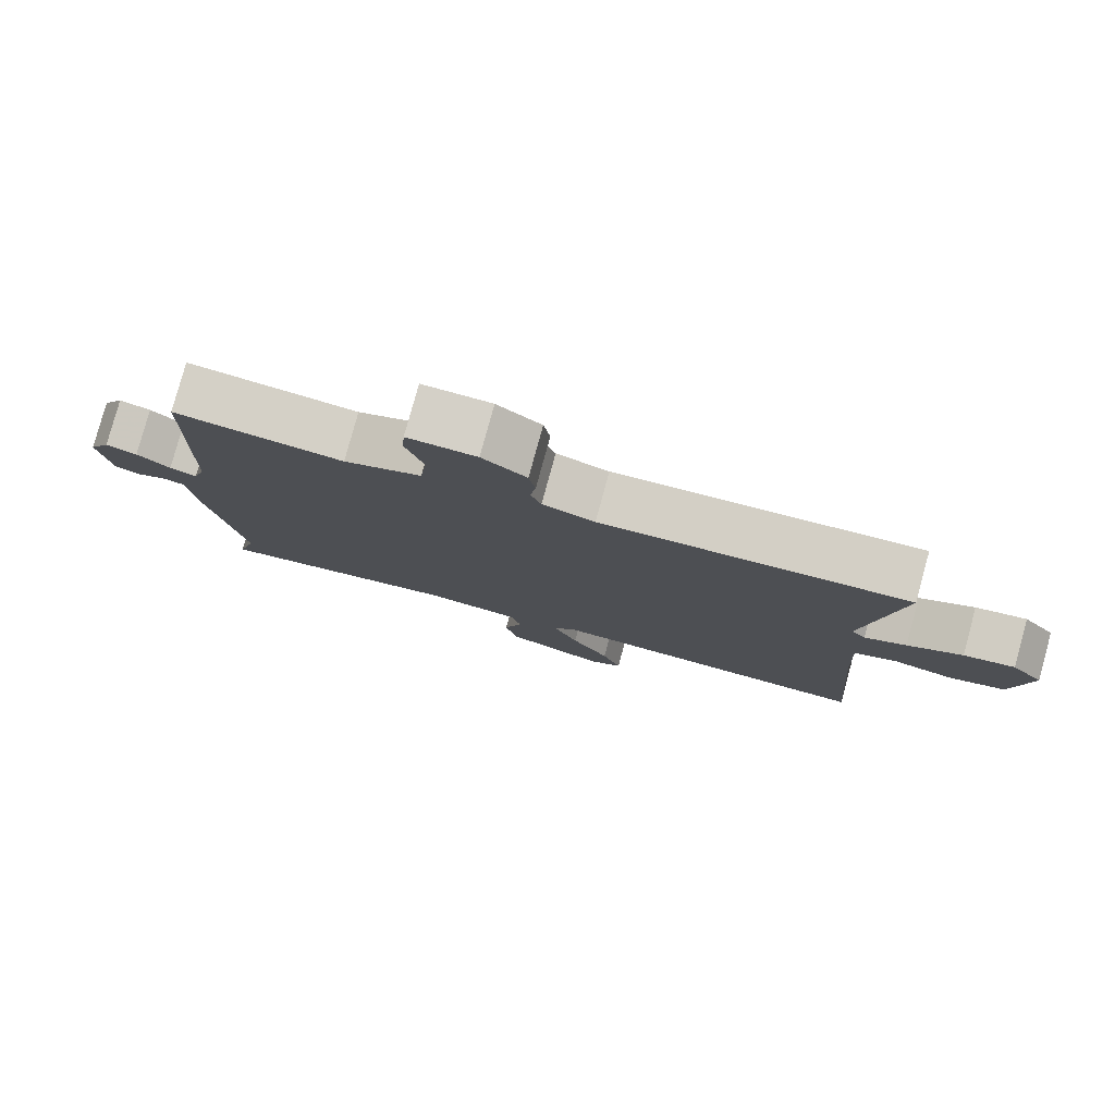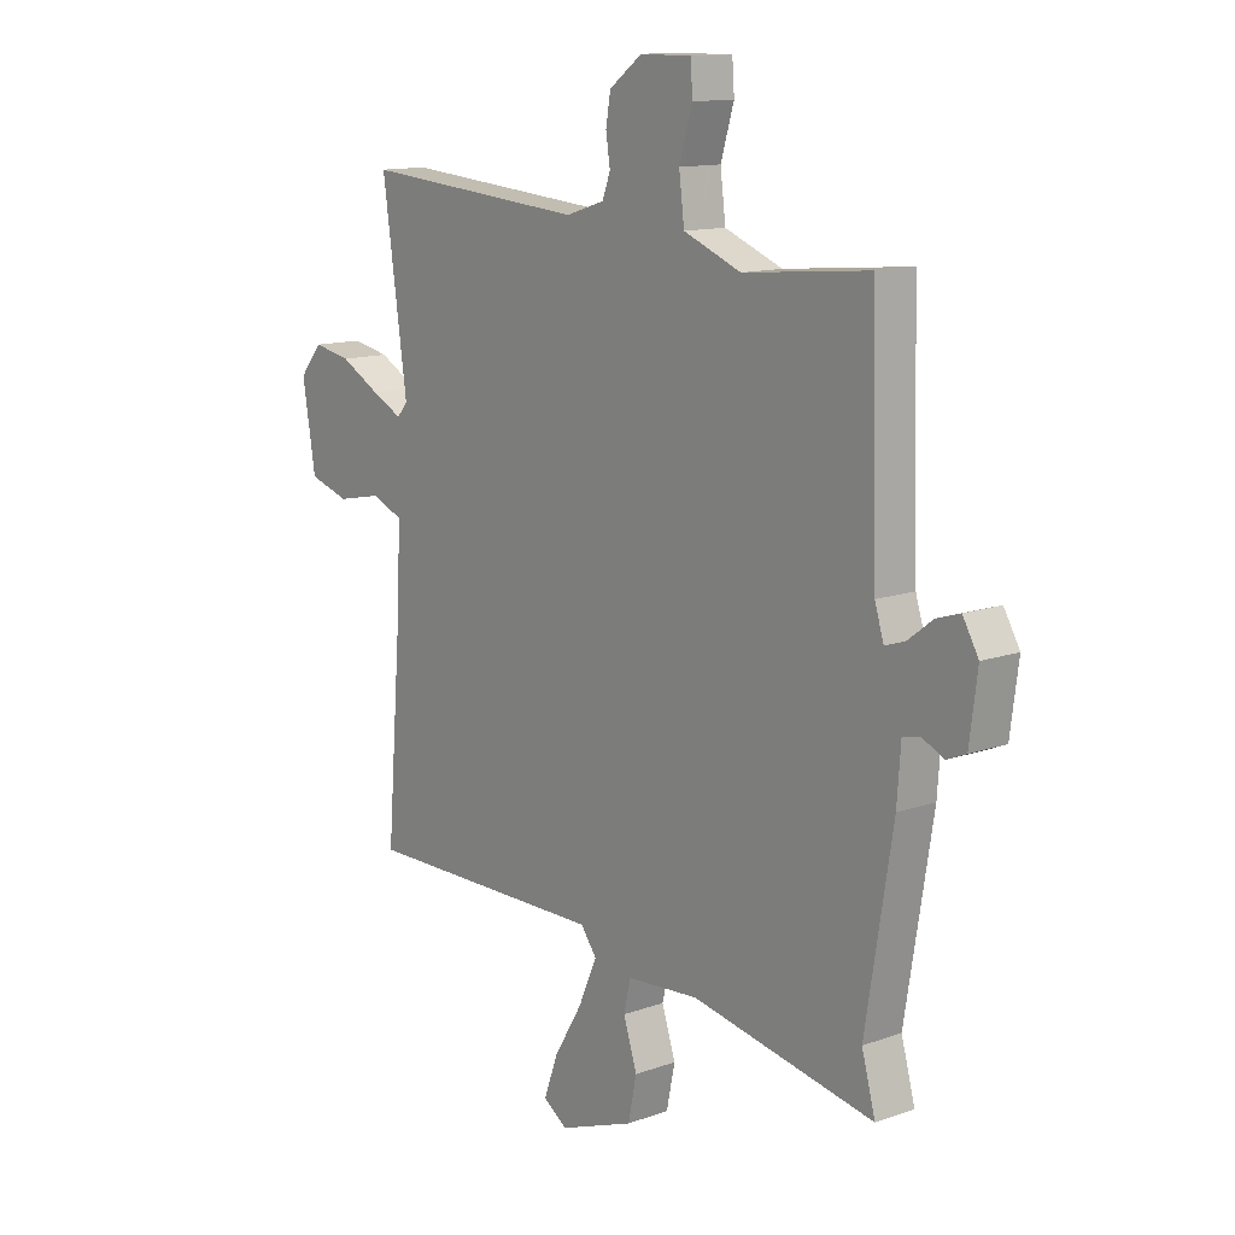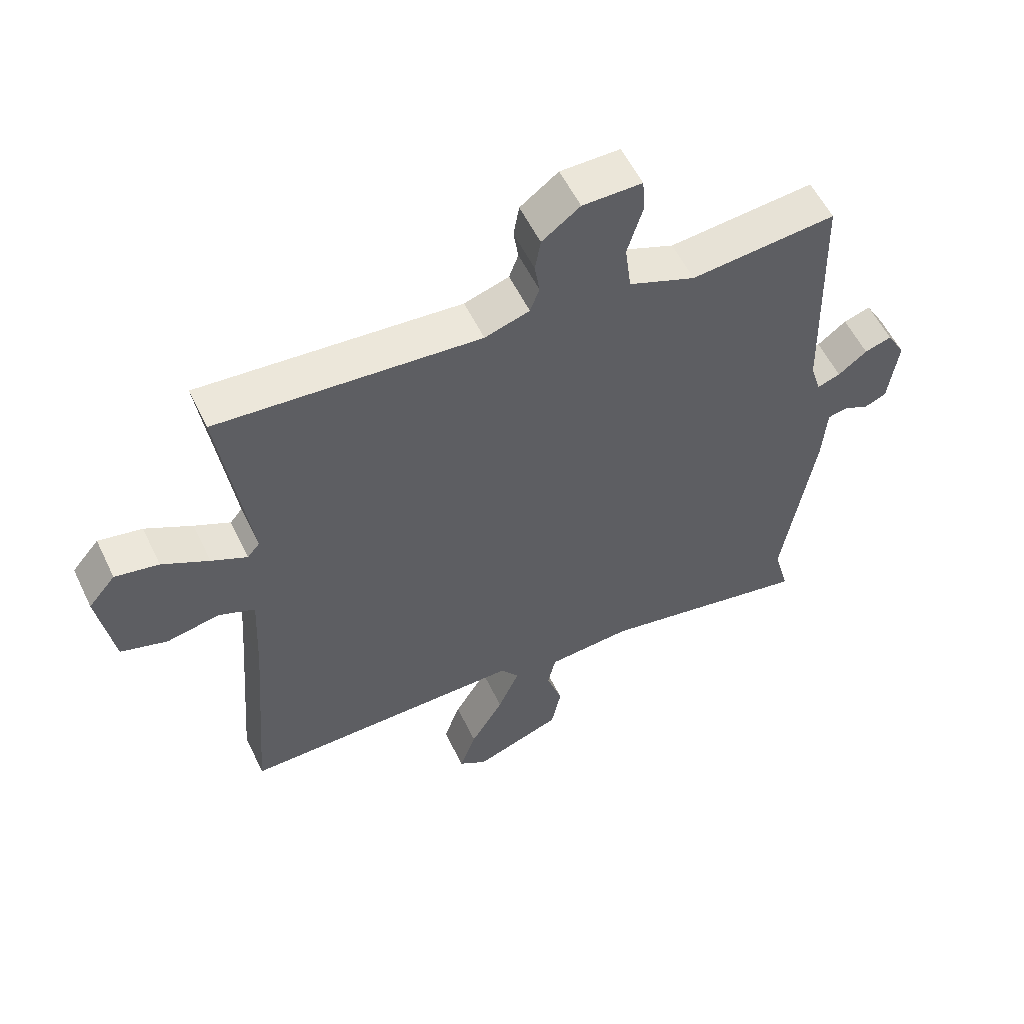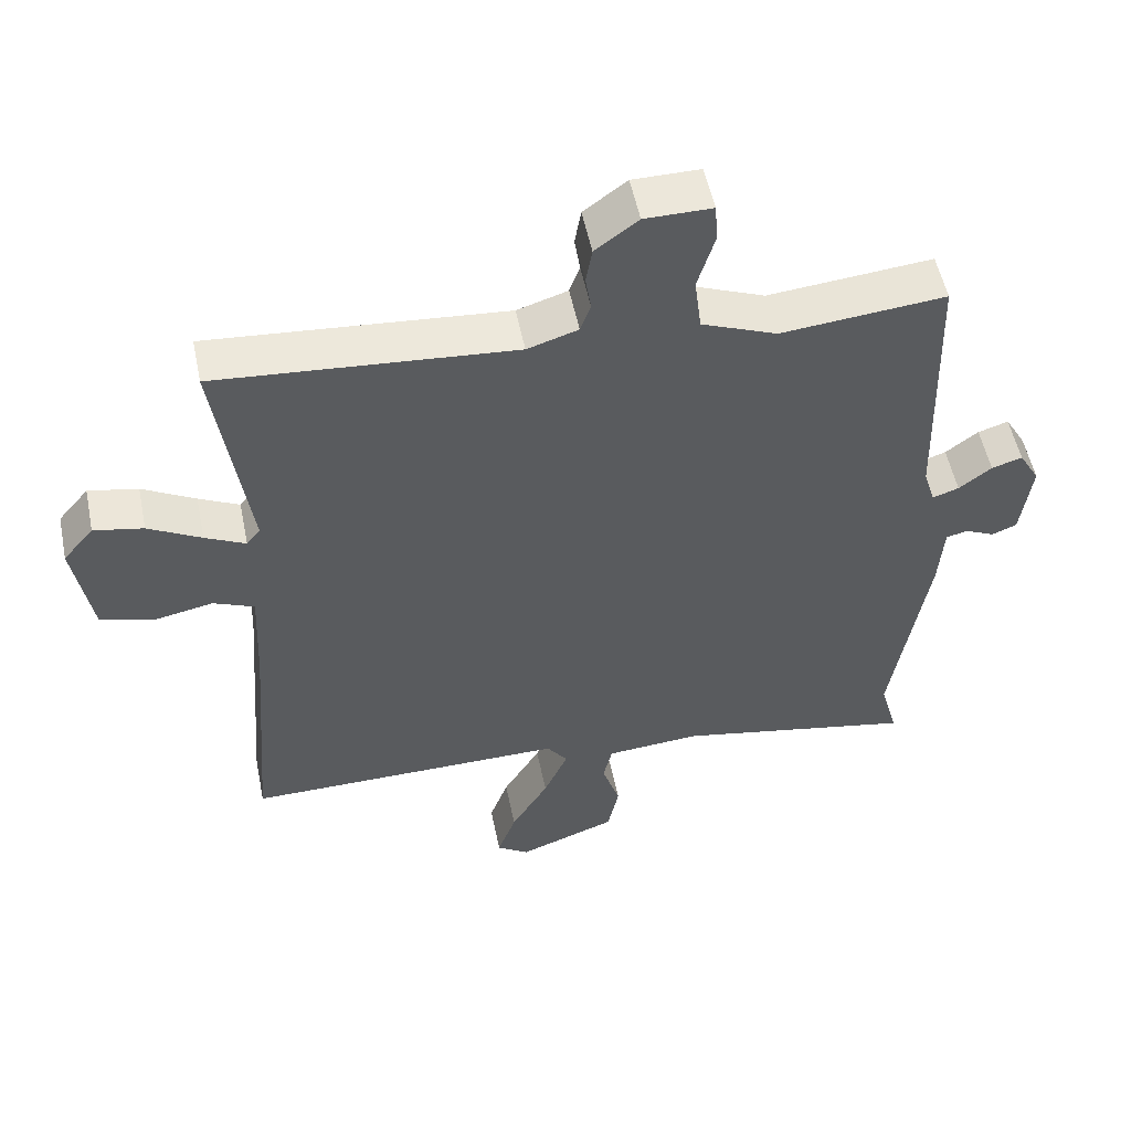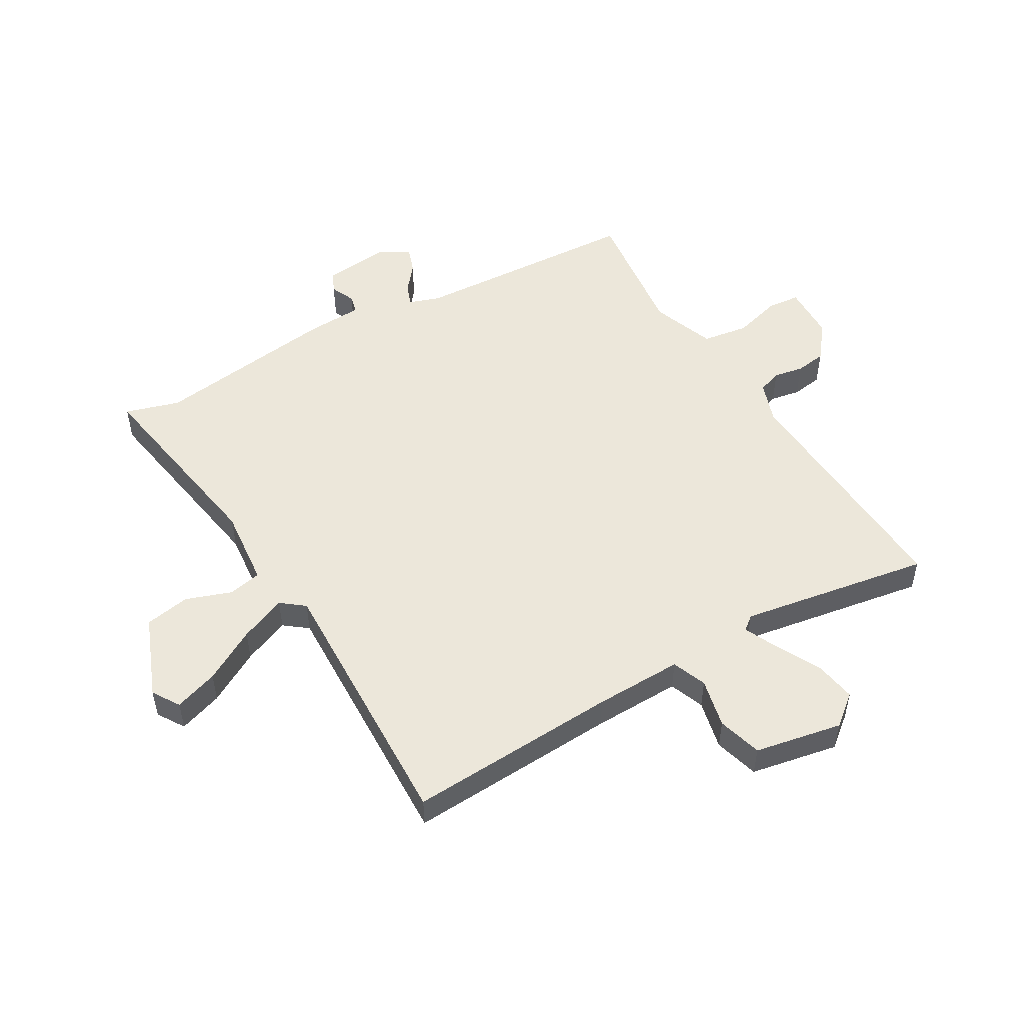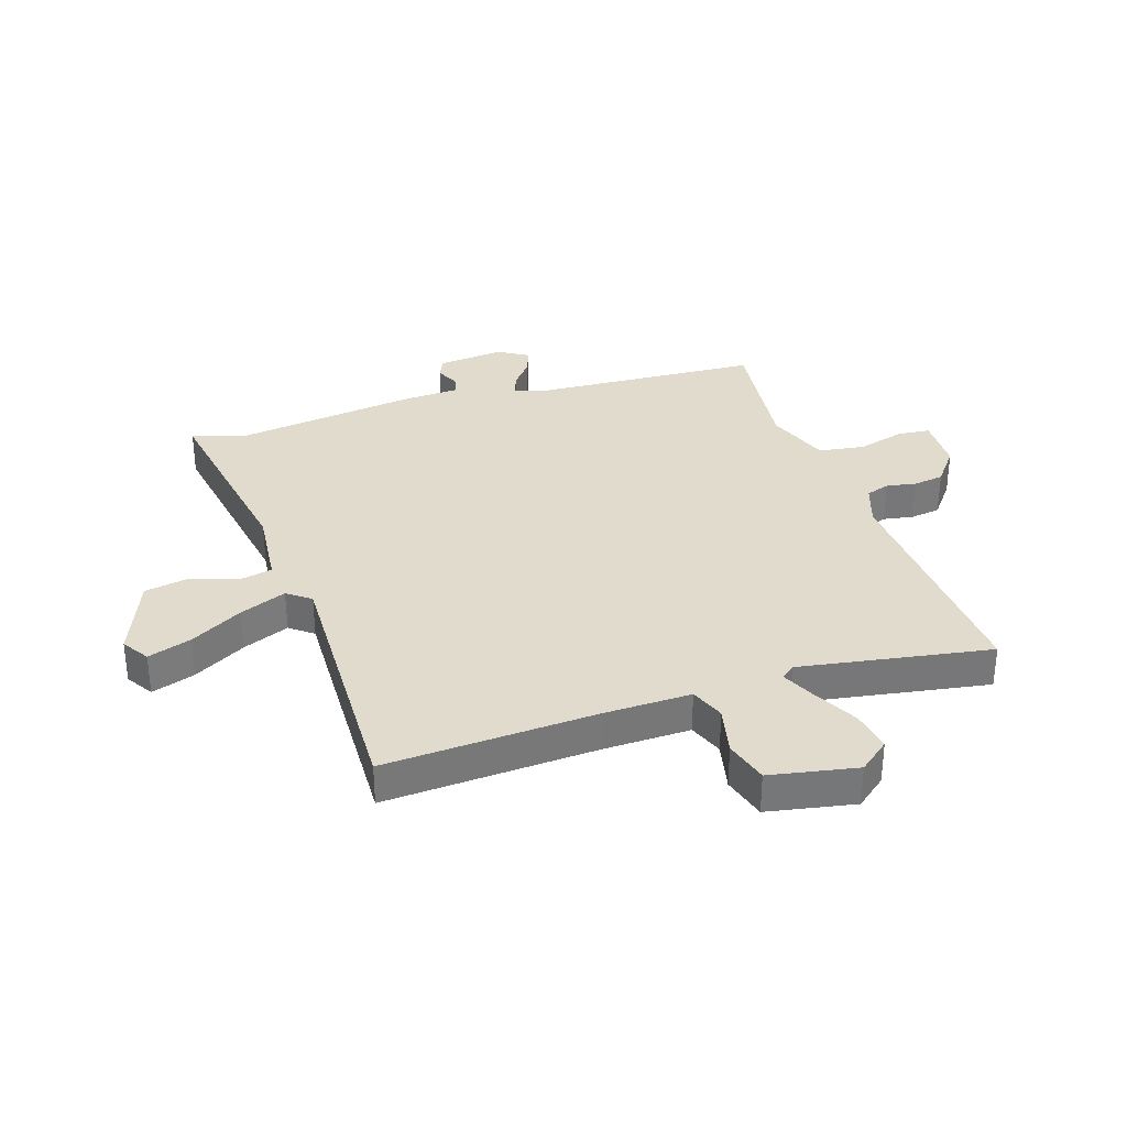
<metadata>
{"format":"obj","ext":"obj","renderer":"f3d","projection":"perspective","resolution":1024,"background":"white","views":[{"elev":79.9,"azim":-164.7,"up":"+Z"},{"elev":12.8,"azim":50.6,"up":"+Z"},{"elev":56.5,"azim":-25.6,"up":"+Z"},{"elev":53.7,"azim":-11.6,"up":"+Z"},{"elev":51.6,"azim":-118.7,"up":"+Y"},{"elev":33.3,"azim":-106.5,"up":"+Y"}]}
</metadata>
<code>
v -0.529 0.07 -0.483
v -0.5 0.07 -0.117
v -0.493 0.07 0.035
v -0.552 0.07 0.06
v -0.638 0.07 0.043
v -0.714 0.07 0.067
v -0.739 0.07 0.219
v -0.695 0.07 0.271
v -0.624 0.07 0.257
v -0.548 0.07 0.215
v -0.49 0.07 0.186
v -0.47 0.07 0.21
v -0.517 0.07 0.542
v -0.09 0.07 0.506
v -0.017 0.07 0.529
v -0.002 0.07 0.57
v -0.01 0.07 0.622
v -0.001 0.07 0.675
v 0.061 0.07 0.721
v 0.158 0.07 0.721
v 0.162 0.07 0.665
v 0.137 0.07 0.582
v 0.147 0.07 0.502
v 0.256 0.07 0.458
v 0.493 0.07 0.48
v 0.505 0.07 0.083
v 0.522 0.07 0.028
v 0.56 0.07 0.041
v 0.607 0.07 0.077
v 0.651 0.07 0.091
v 0.681 0.07 0.039
v 0.666 0.07 -0.077
v 0.63 0.07 -0.092
v 0.588 0.07 -0.072
v 0.556 0.07 -0.079
v 0.549 0.07 -0.176
v 0.498 0.07 -0.493
v 0.524 0.07 -0.588
v 0.178 0.07 -0.52
v 0.041 0.07 -0.53
v 0.028 0.07 -0.587
v 0.054 0.07 -0.667
v 0.038 0.07 -0.745
v -0.105 0.07 -0.798
v -0.151 0.07 -0.767
v -0.124 0.07 -0.692
v -0.07 0.07 -0.602
v -0.035 0.07 -0.522
v -0.065 0.07 -0.481
v -0.529 0 -0.483
v -0.5 0 -0.117
v -0.493 0 0.035
v -0.552 0 0.06
v -0.638 0 0.043
v -0.714 0 0.067
v -0.739 0 0.219
v -0.695 0 0.271
v -0.624 0 0.257
v -0.548 0 0.215
v -0.49 0 0.186
v -0.47 0 0.21
v -0.517 0 0.542
v -0.09 0 0.506
v -0.017 0 0.529
v -0.002 0 0.57
v -0.01 0 0.622
v -0.001 0 0.675
v 0.061 0 0.721
v 0.158 0 0.721
v 0.162 0 0.665
v 0.137 0 0.582
v 0.147 0 0.502
v 0.256 0 0.458
v 0.493 0 0.48
v 0.505 0 0.083
v 0.522 0 0.028
v 0.56 0 0.041
v 0.607 0 0.077
v 0.651 0 0.091
v 0.681 0 0.039
v 0.666 0 -0.077
v 0.63 0 -0.092
v 0.588 0 -0.072
v 0.556 0 -0.079
v 0.549 0 -0.176
v 0.498 0 -0.493
v 0.524 0 -0.588
v 0.178 0 -0.52
v 0.041 0 -0.53
v 0.028 0 -0.587
v 0.054 0 -0.667
v 0.038 0 -0.745
v -0.105 0 -0.798
v -0.151 0 -0.767
v -0.124 0 -0.692
v -0.07 0 -0.602
v -0.035 0 -0.522
v -0.065 0 -0.481
f 44 45 46 47
f 44 47 48
f 41 42 43 44
f 40 41 44 48
f 39 40 48 49
f 37 38 39
f 35 36 37 39
f 31 32 33 34
f 31 34 35
f 28 29 30 31
f 27 28 31 35
f 24 25 26
f 23 24 26 27
f 19 20 21 22
f 19 22 23
f 16 17 18 19
f 15 16 19 23
f 14 15 23 27
f 12 13 14 27
f 7 8 9 10
f 7 10 11
f 4 5 6 7
f 3 4 7 11
f 49 1 2
f 49 2 3
f 27 35 39 49
f 12 27 49
f 3 11 12 49
f 96 95 94 93
f 97 96 93
f 93 92 91 90
f 97 93 90 89
f 98 97 89 88
f 88 87 86
f 88 86 85 84
f 83 82 81 80
f 84 83 80
f 80 79 78 77
f 84 80 77 76
f 75 74 73
f 76 75 73 72
f 71 70 69 68
f 72 71 68
f 68 67 66 65
f 72 68 65 64
f 76 72 64 63
f 76 63 62 61
f 59 58 57 56
f 60 59 56
f 56 55 54 53
f 60 56 53 52
f 51 50 98
f 52 51 98
f 98 88 84 76
f 98 76 61
f 98 61 60 52
f 1 50 51 2
f 2 51 52 3
f 3 52 53 4
f 4 53 54 5
f 5 54 55 6
f 6 55 56 7
f 7 56 57 8
f 8 57 58 9
f 9 58 59 10
f 10 59 60 11
f 11 60 61 12
f 12 61 62 13
f 13 62 63 14
f 14 63 64 15
f 15 64 65 16
f 16 65 66 17
f 17 66 67 18
f 18 67 68 19
f 19 68 69 20
f 20 69 70 21
f 21 70 71 22
f 22 71 72 23
f 23 72 73 24
f 24 73 74 25
f 25 74 75 26
f 26 75 76 27
f 27 76 77 28
f 28 77 78 29
f 29 78 79 30
f 30 79 80 31
f 31 80 81 32
f 32 81 82 33
f 33 82 83 34
f 34 83 84 35
f 35 84 85 36
f 36 85 86 37
f 37 86 87 38
f 38 87 88 39
f 39 88 89 40
f 40 89 90 41
f 41 90 91 42
f 42 91 92 43
f 43 92 93 44
f 44 93 94 45
f 45 94 95 46
f 46 95 96 47
f 47 96 97 48
f 48 97 98 49
f 49 98 50 1

</code>
